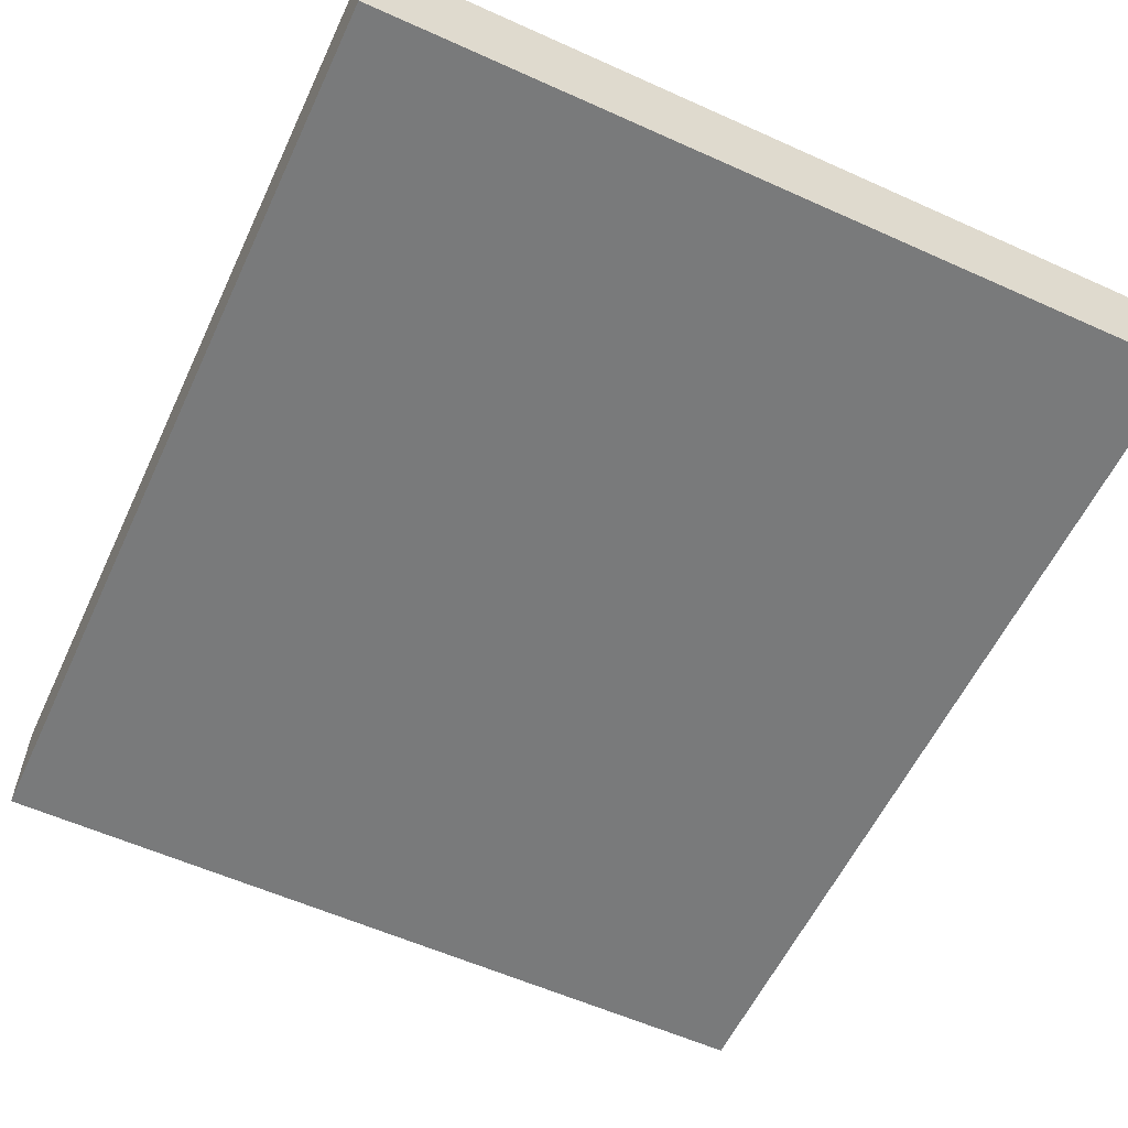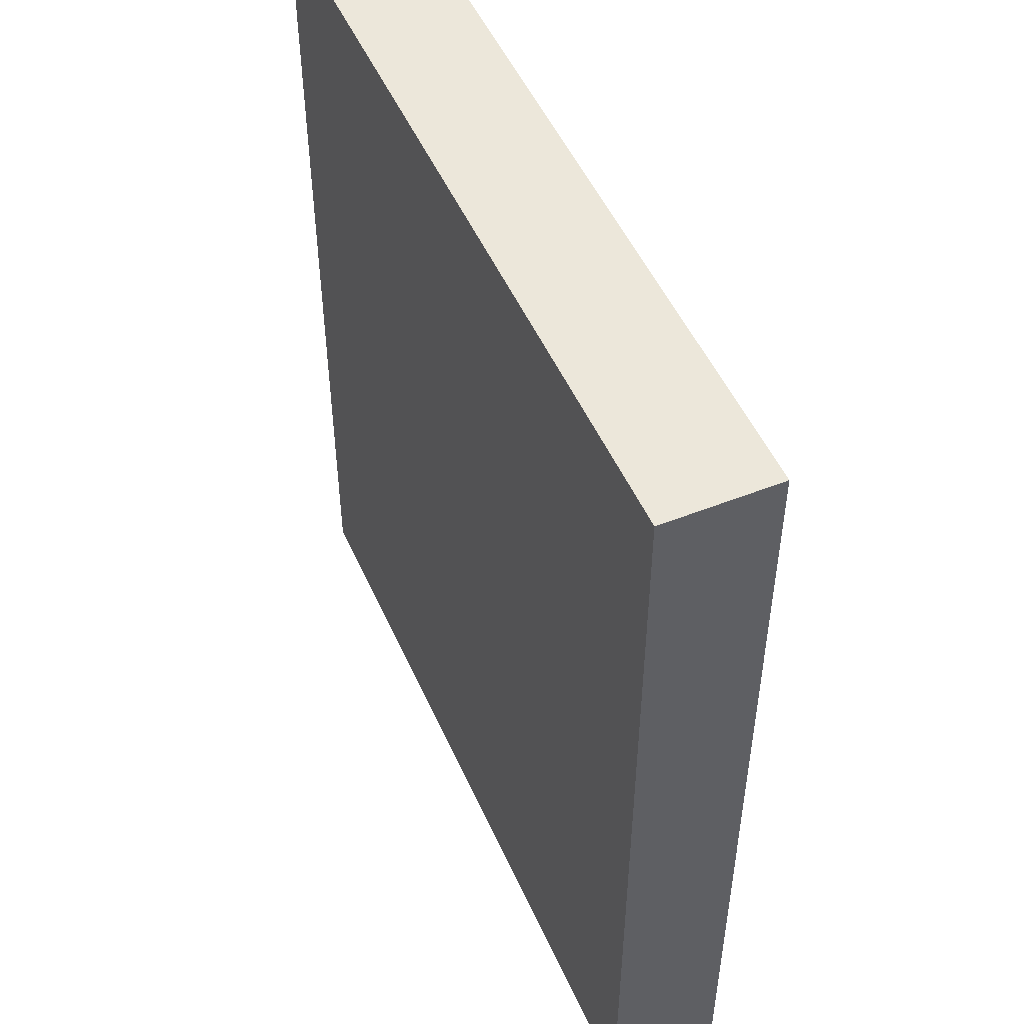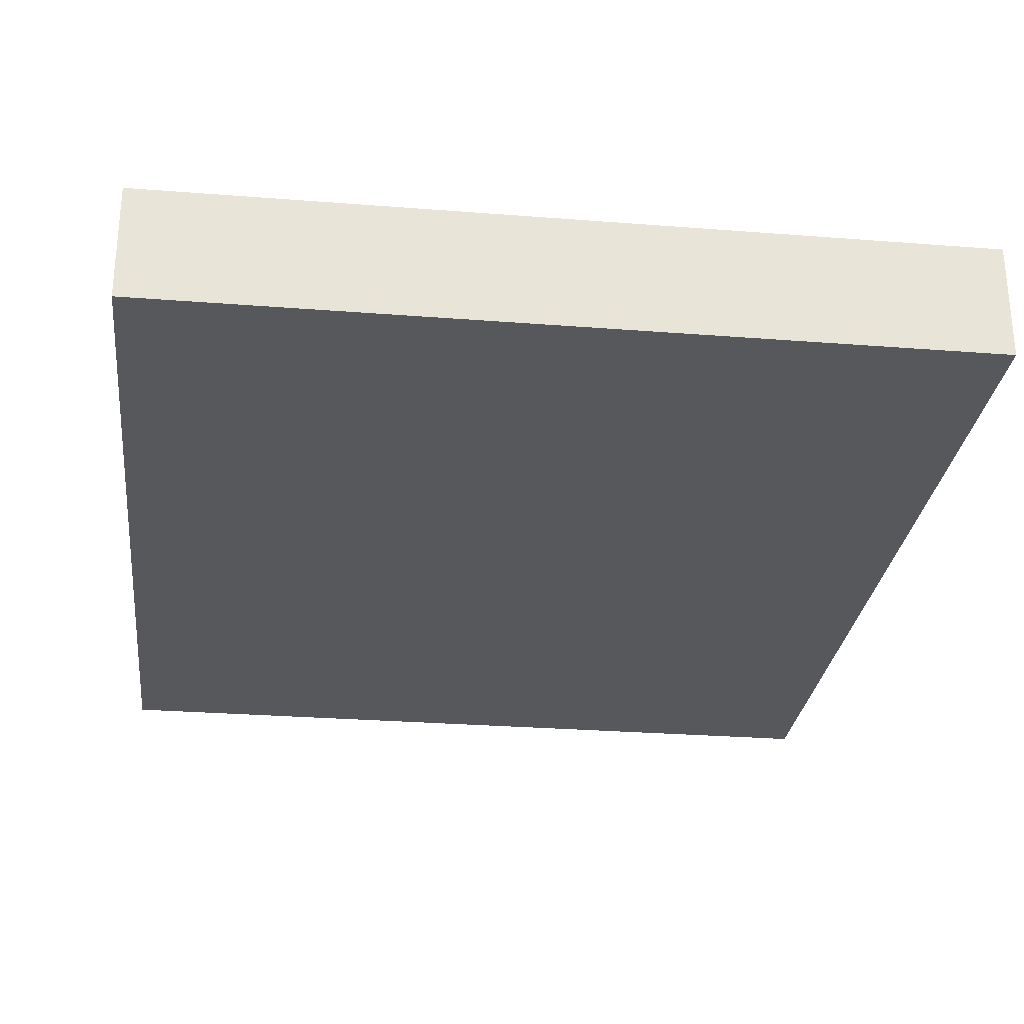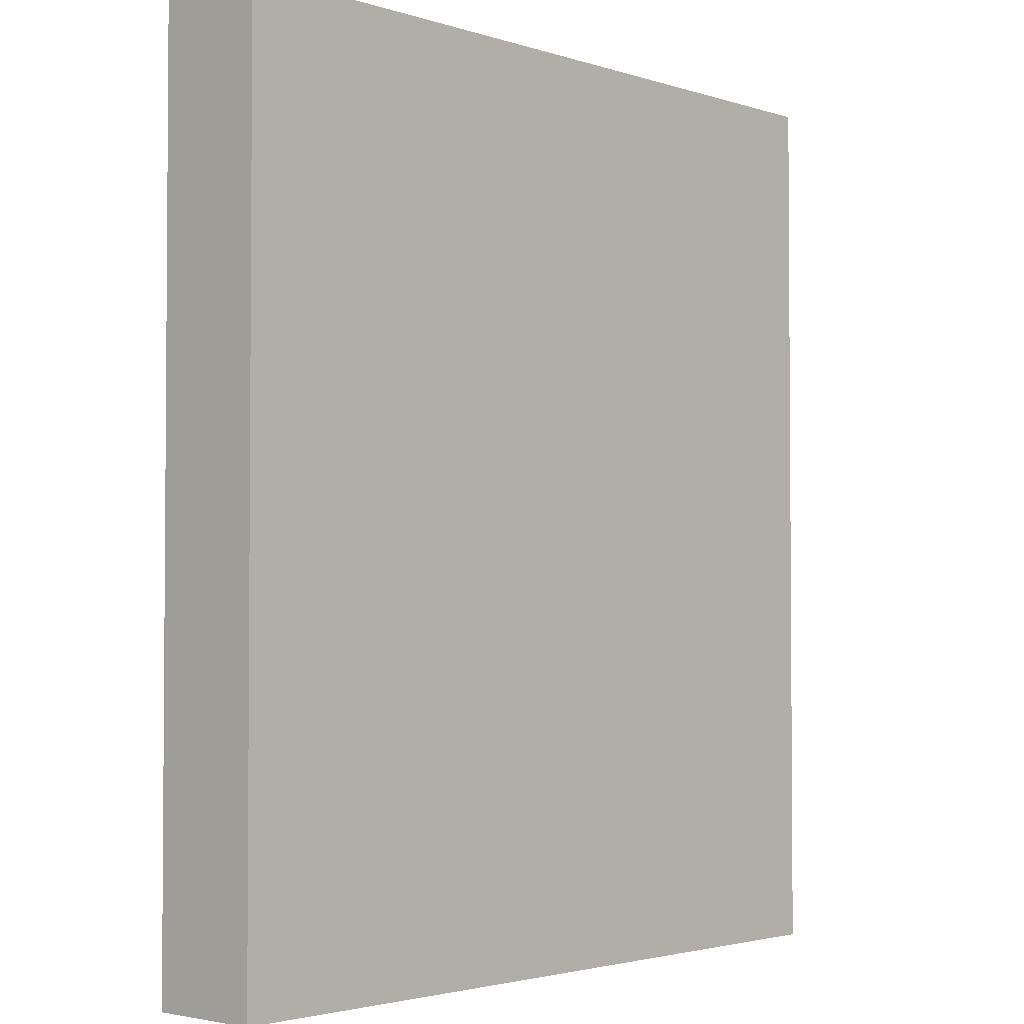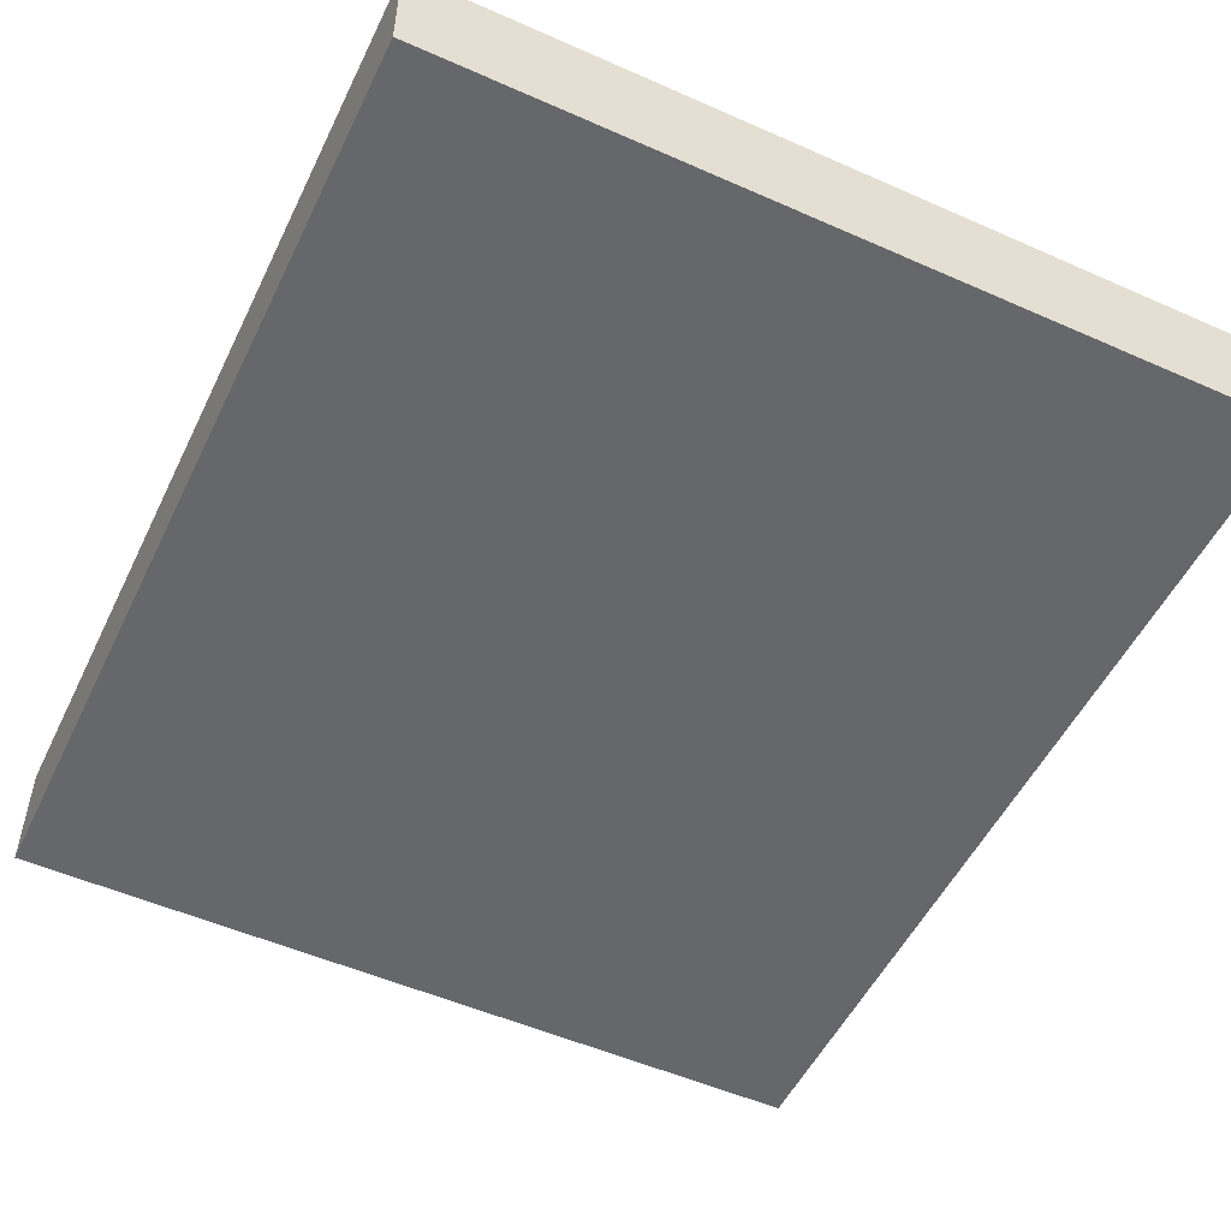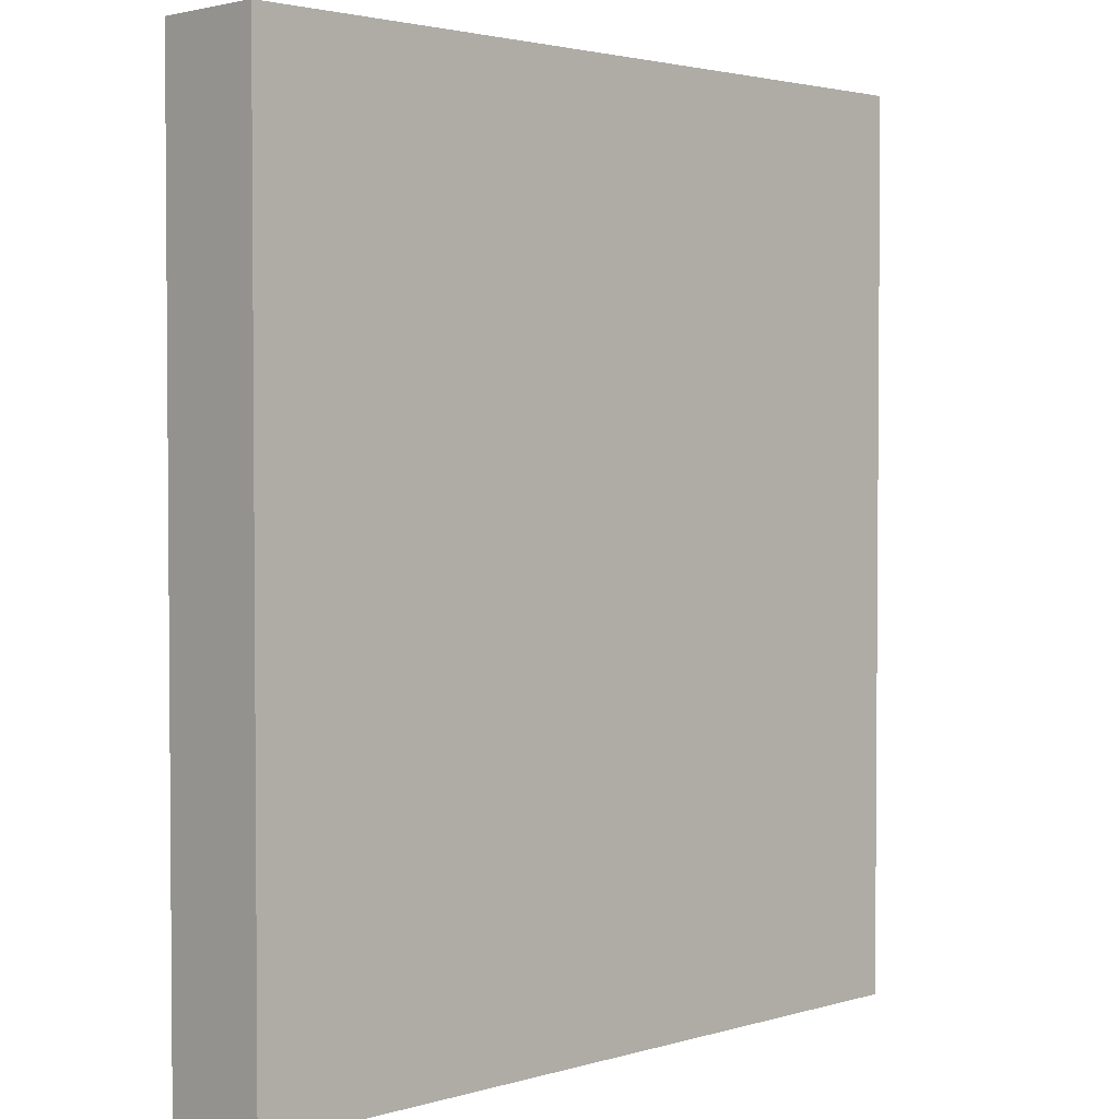
<metadata>
{"format":"obj","ext":"obj","renderer":"f3d","projection":"perspective","resolution":1024,"background":"white","views":[{"elev":-58.0,"azim":155.0,"up":"+Z"},{"elev":50.6,"azim":-113.5,"up":"+Y"},{"elev":-28.0,"azim":173.2,"up":"+Z"},{"elev":-2.6,"azim":-47.7,"up":"+Y"},{"elev":-52.2,"azim":154.5,"up":"+Z"},{"elev":2.6,"azim":-44.9,"up":"+Y"}]}
</metadata>
<code>
o Tablet
v 0.4375 1 0.0625
v 0.4375 1 -0.0625
v 0.4375 0 0.0625
v 0.4375 0 -0.0625
v -0.4375 1 -0.0625
v -0.4375 1 0.0625
v -0.4375 0 -0.0625
v -0.4375 0 0.0625
f 4 7 5 2
f 3 4 2 1
f 8 3 1 6
f 7 8 6 5
f 6 1 2 5
f 7 4 3 8

</code>
